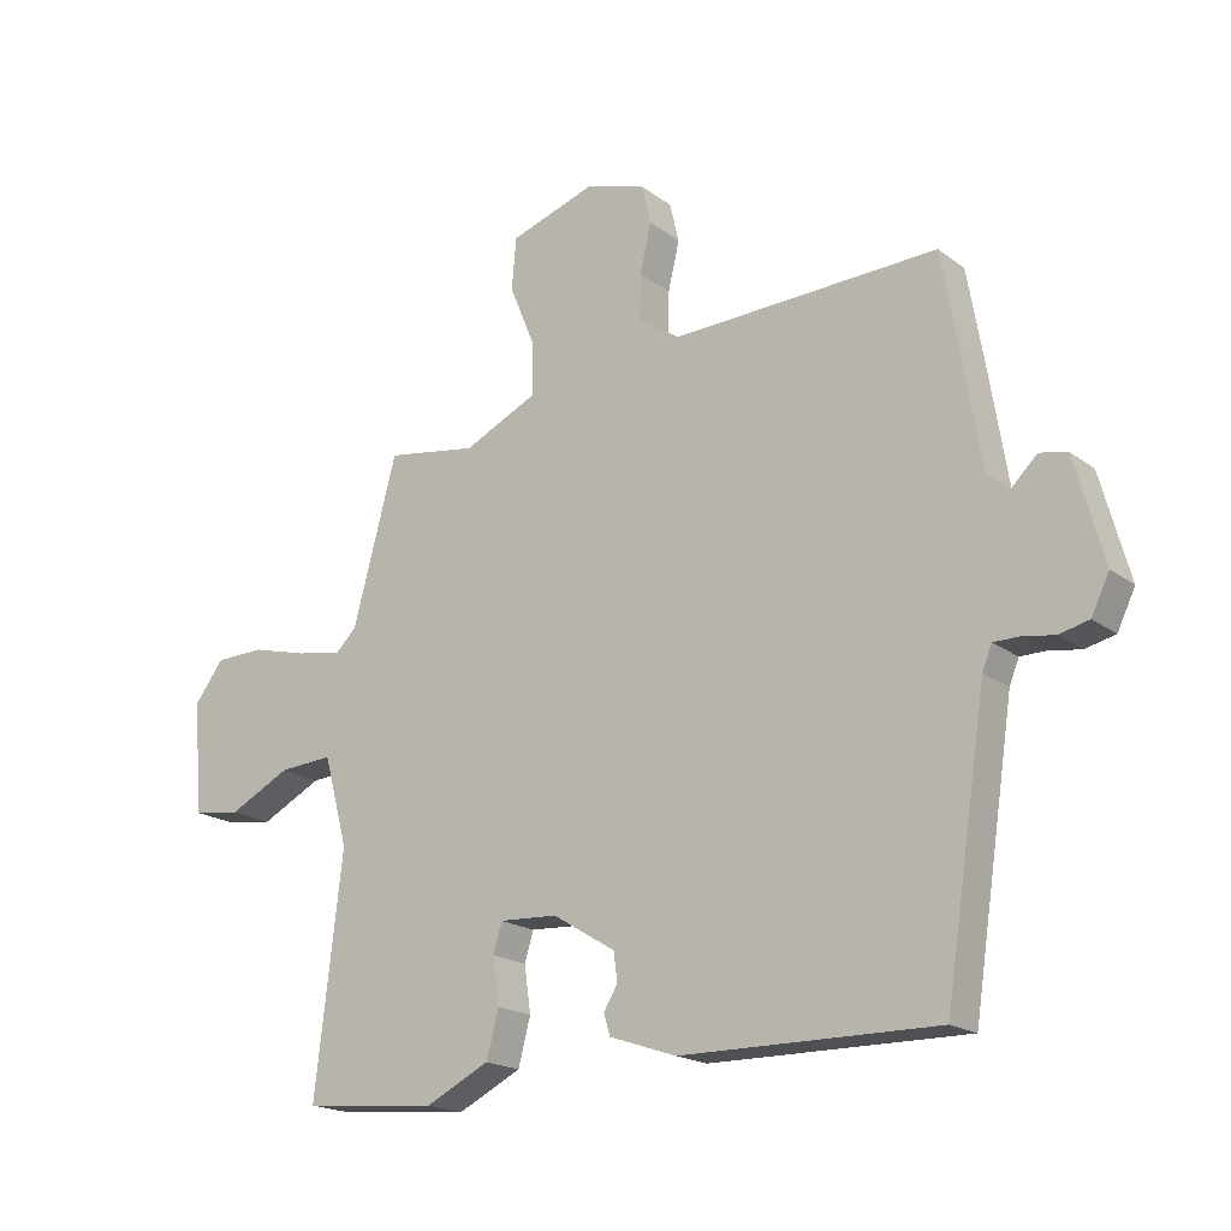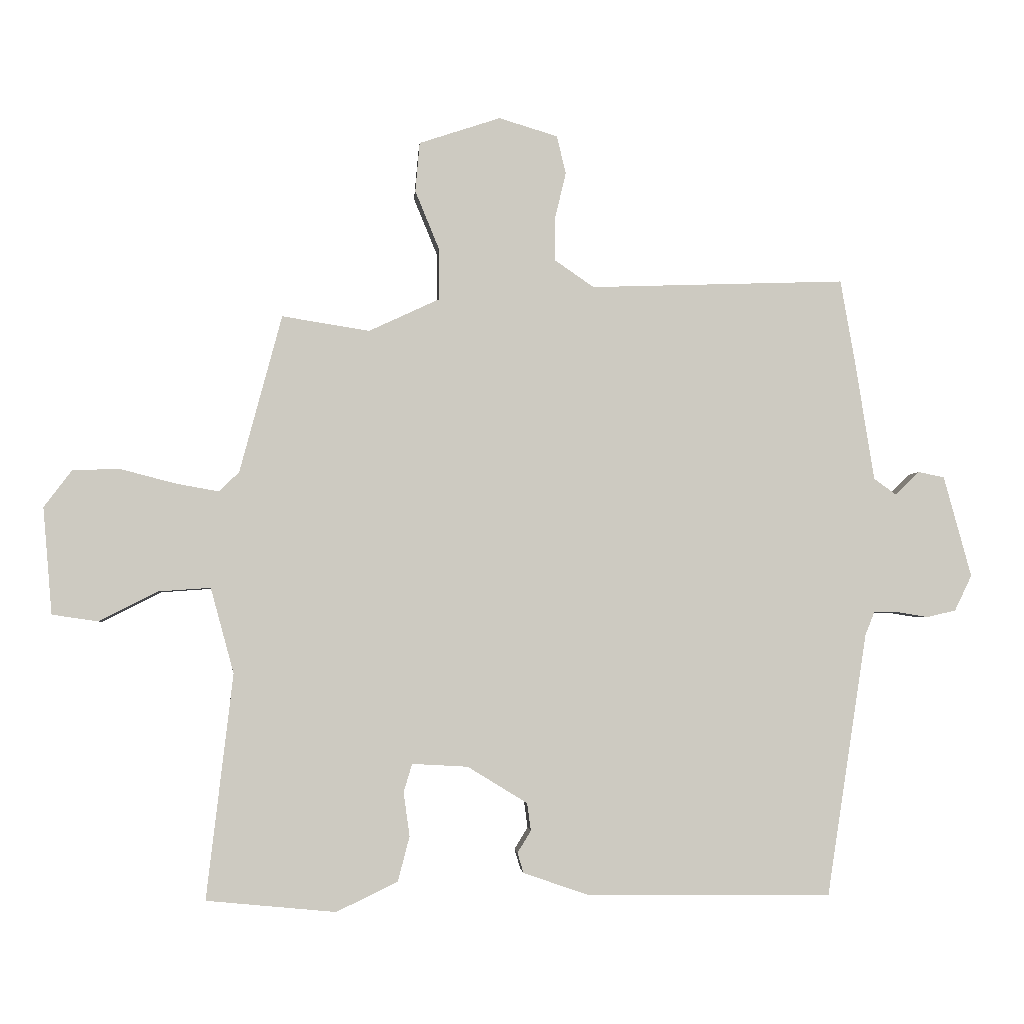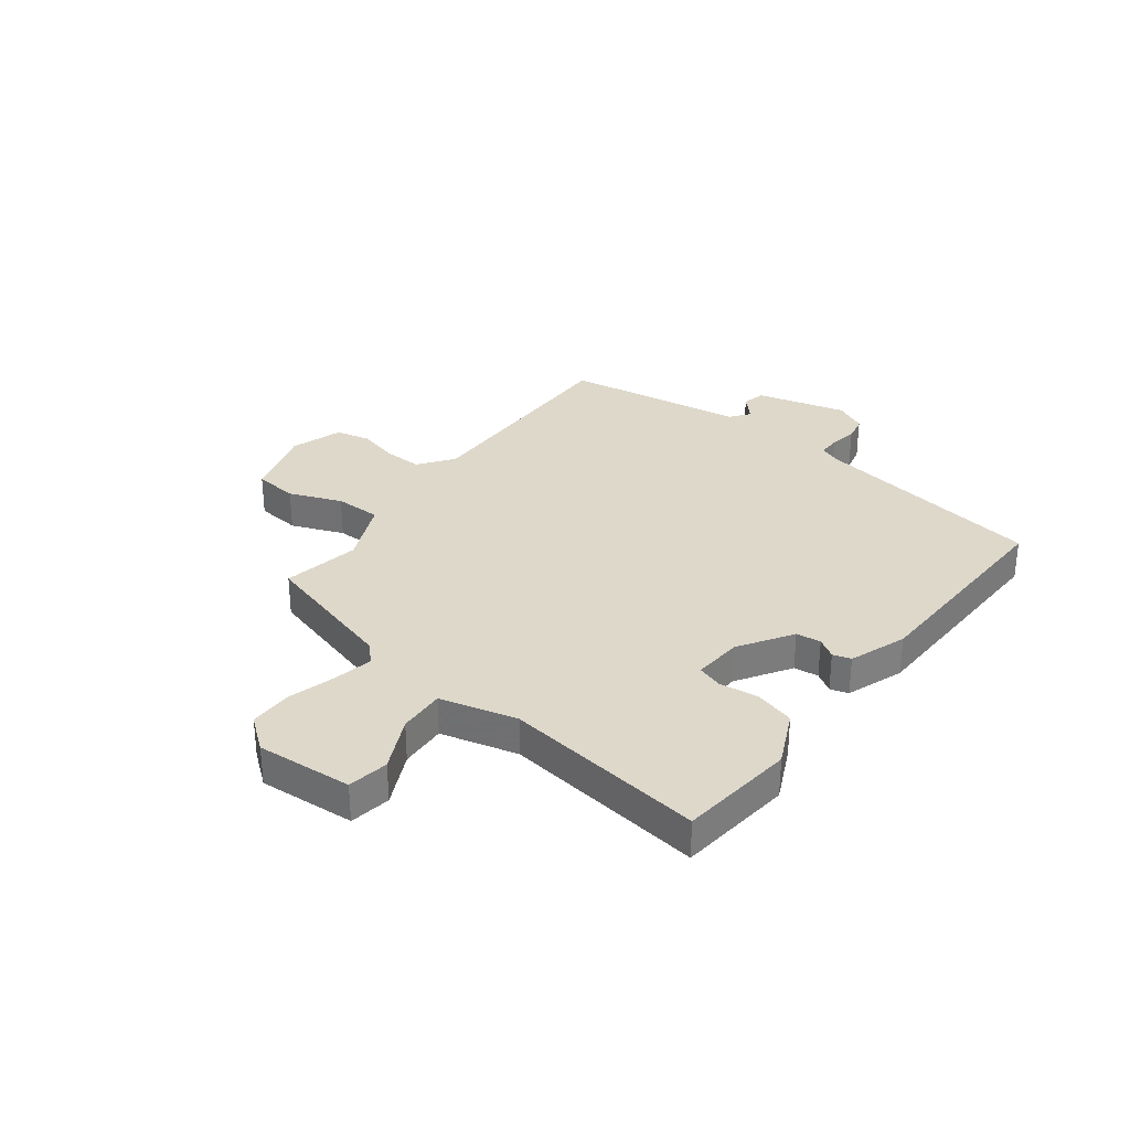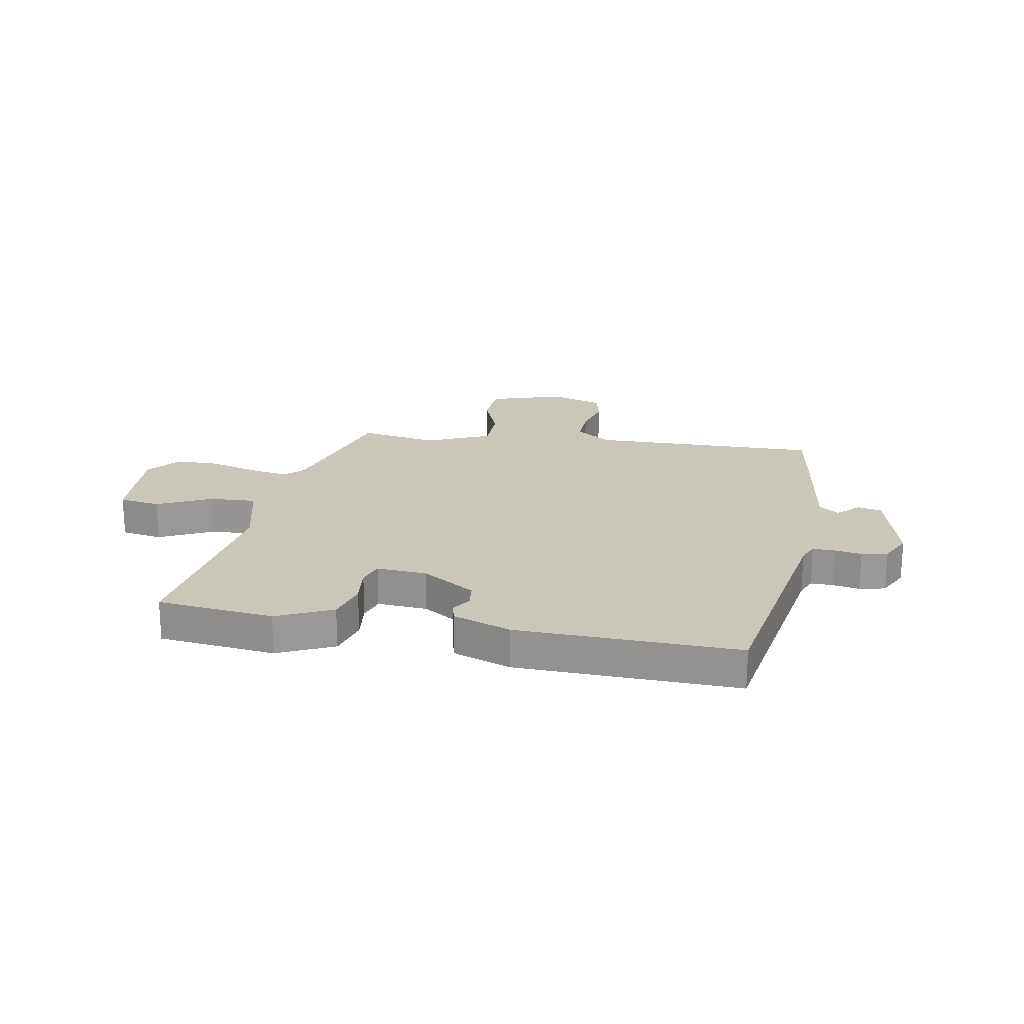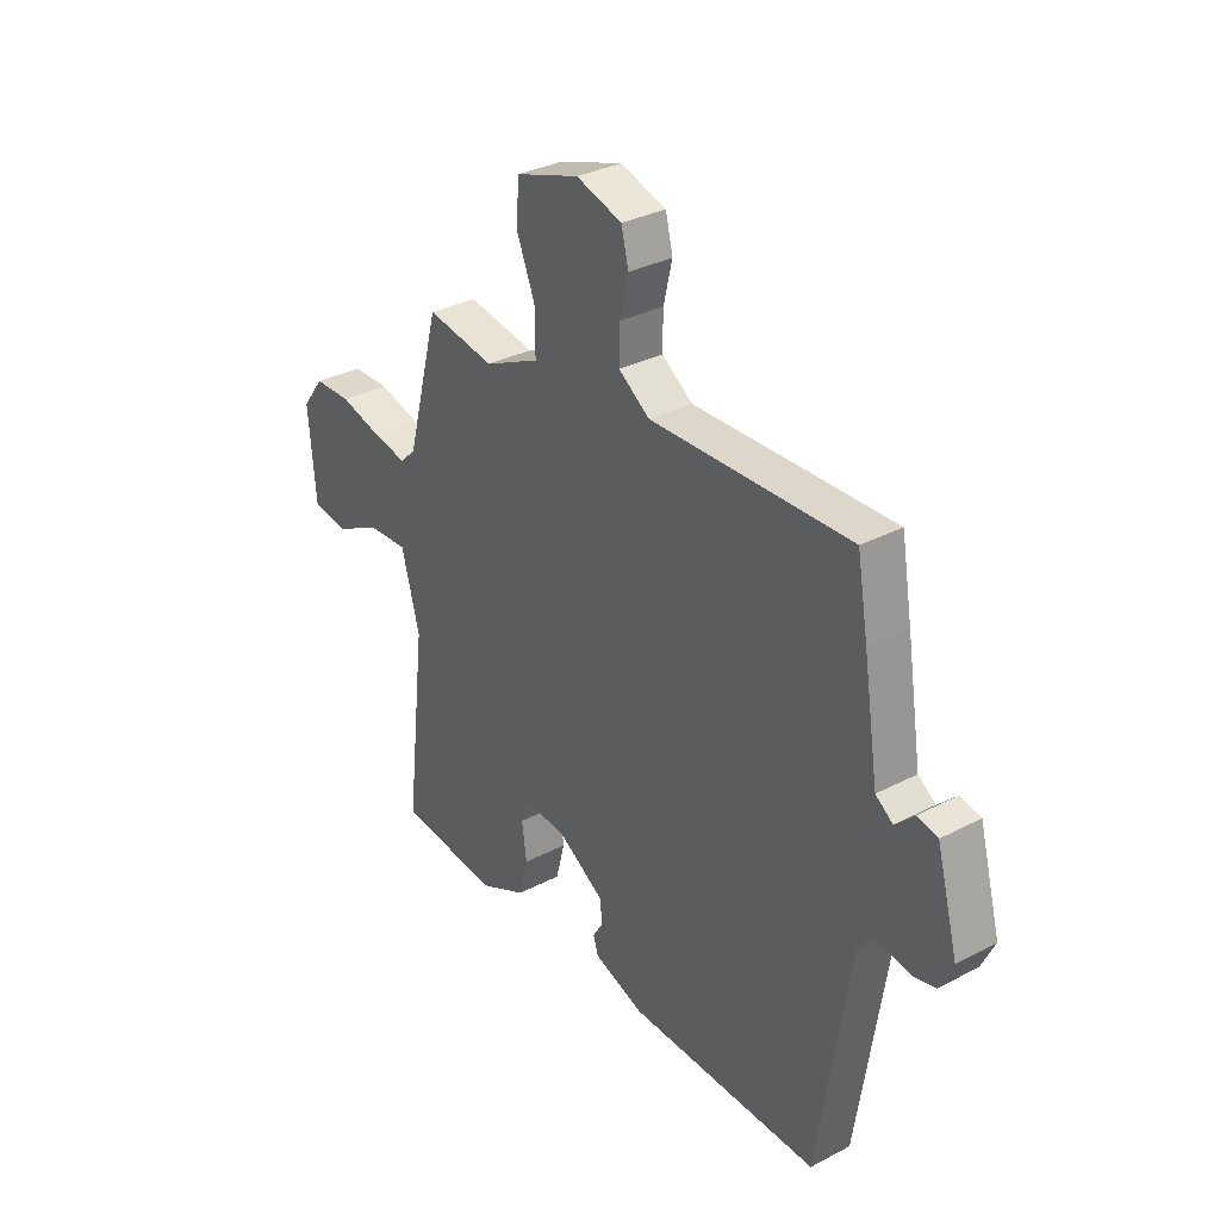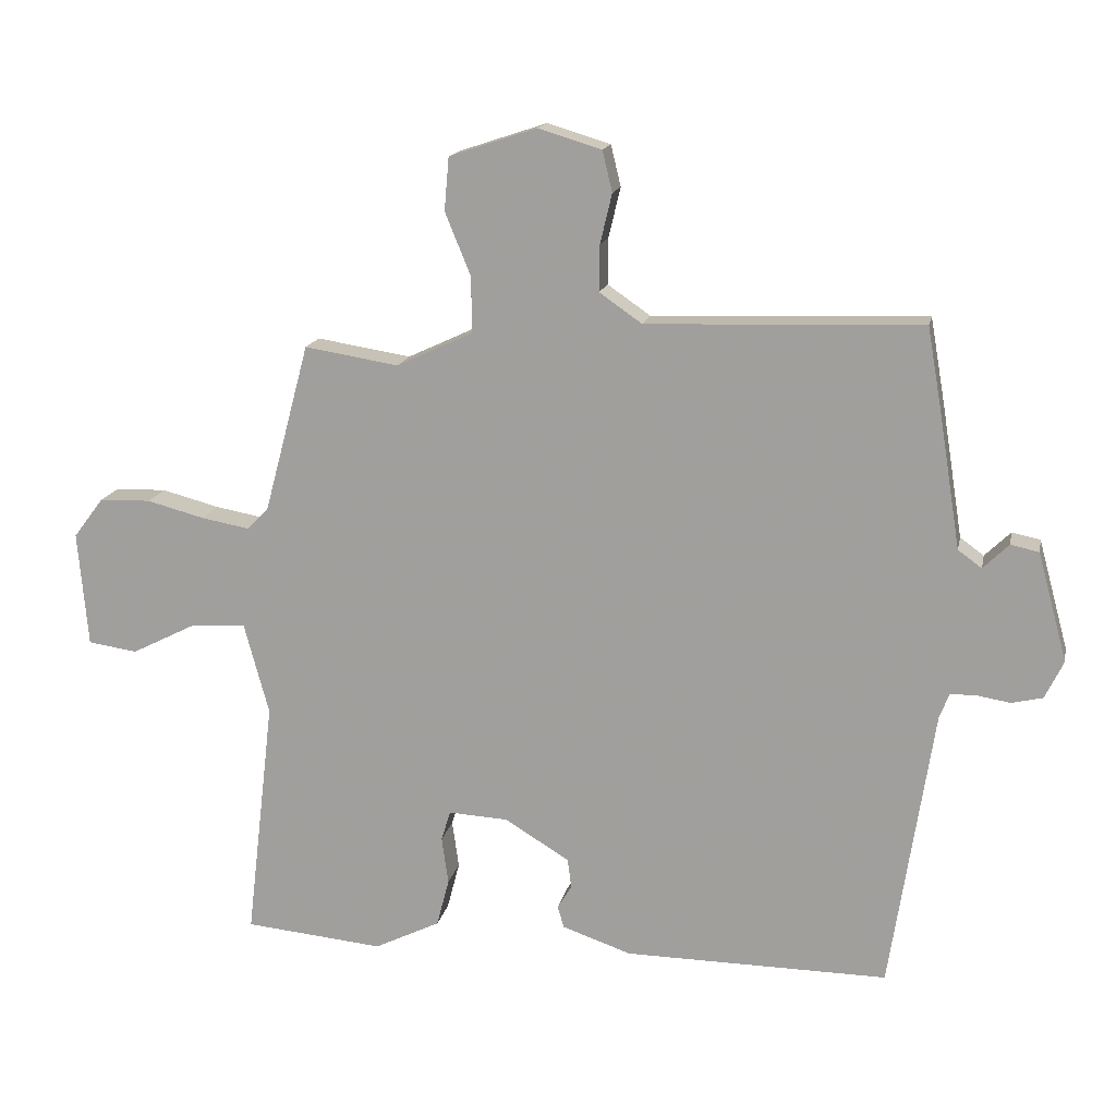
<metadata>
{"format":"obj","ext":"obj","renderer":"f3d","projection":"perspective","resolution":1024,"background":"white","views":[{"elev":-18.9,"azim":-143.8,"up":"+Z"},{"elev":-3.1,"azim":175.9,"up":"+Z"},{"elev":31.6,"azim":128.2,"up":"+Y"},{"elev":21.1,"azim":-168.8,"up":"+Y"},{"elev":32.5,"azim":-126.0,"up":"+Z"},{"elev":15.7,"azim":-168.5,"up":"+Z"}]}
</metadata>
<code>
v -0.494 0.07 0.544
v -0.077 0.07 0.53
v -0.012 0.07 0.575
v -0.013 0.07 0.645
v -0.031 0.07 0.721
v -0.016 0.07 0.783
v 0.08 0.07 0.812
v 0.213 0.07 0.768
v 0.22 0.07 0.687
v 0.181 0.07 0.592
v 0.18 0.07 0.507
v 0.296 0.07 0.453
v 0.439 0.07 0.476
v 0.508 0.07 0.218
v 0.541 0.07 0.186
v 0.613 0.07 0.199
v 0.701 0.07 0.222
v 0.779 0.07 0.22
v 0.825 0.07 0.159
v 0.81 0.07 -0.016
v 0.735 0.07 -0.027
v 0.638 0.07 0.022
v 0.553 0.07 0.028
v 0.515 0.07 -0.112
v 0.558 0.07 -0.48
v 0.346 0.07 -0.5
v 0.246 0.07 -0.451
v 0.227 0.07 -0.378
v 0.237 0.07 -0.306
v 0.223 0.07 -0.26
v 0.132 0.07 -0.265
v 0.034 0.07 -0.325
v 0.028 0.07 -0.37
v 0.05 0.07 -0.406
v 0.04 0.07 -0.439
v -0.065 0.07 -0.475
v -0.466 0.07 -0.479
v -0.532 0.07 -0.048
v -0.547 0.07 -0.011
v -0.587 0.07 -0.011
v -0.637 0.07 -0.019
v -0.684 0.07 -0.008
v -0.712 0.07 0.05
v -0.667 0.07 0.215
v -0.624 0.07 0.224
v -0.585 0.07 0.186
v -0.549 0.07 0.212
v -0.517 0.07 0.412
v -0.494 0 0.544
v -0.077 0 0.53
v -0.012 0 0.575
v -0.013 0 0.645
v -0.031 0 0.721
v -0.016 0 0.783
v 0.08 0 0.812
v 0.213 0 0.768
v 0.22 0 0.687
v 0.181 0 0.592
v 0.18 0 0.507
v 0.296 0 0.453
v 0.439 0 0.476
v 0.508 0 0.218
v 0.541 0 0.186
v 0.613 0 0.199
v 0.701 0 0.222
v 0.779 0 0.22
v 0.825 0 0.159
v 0.81 0 -0.016
v 0.735 0 -0.027
v 0.638 0 0.022
v 0.553 0 0.028
v 0.515 0 -0.112
v 0.558 0 -0.48
v 0.346 0 -0.5
v 0.246 0 -0.451
v 0.227 0 -0.378
v 0.237 0 -0.306
v 0.223 0 -0.26
v 0.132 0 -0.265
v 0.034 0 -0.325
v 0.028 0 -0.37
v 0.05 0 -0.406
v 0.04 0 -0.439
v -0.065 0 -0.475
v -0.466 0 -0.479
v -0.532 0 -0.048
v -0.547 0 -0.011
v -0.587 0 -0.011
v -0.637 0 -0.019
v -0.684 0 -0.008
v -0.712 0 0.05
v -0.667 0 0.215
v -0.624 0 0.224
v -0.585 0 0.186
v -0.549 0 0.212
v -0.517 0 0.412
f 47 48 1 2
f 46 47 2
f 43 44 45 46
f 43 46 2
f 40 41 42 43
f 39 40 43 2
f 38 39 2 3
f 37 38 3
f 36 37 3
f 33 34 35 36
f 32 33 36 3
f 31 32 3 4
f 30 31 4
f 29 30 4 5
f 26 27 28 29
f 24 25 26 29
f 23 24 29 5
f 22 23 5
f 16 17 18 19
f 15 16 19 20
f 12 13 14
f 11 12 14
f 11 14 15
f 7 8 9 10
f 7 10 11
f 6 7 11
f 5 6 11
f 22 5 11
f 15 20 21 22
f 11 15 22
f 50 49 96 95
f 50 95 94
f 94 93 92 91
f 50 94 91
f 91 90 89 88
f 50 91 88 87
f 51 50 87 86
f 51 86 85
f 51 85 84
f 84 83 82 81
f 51 84 81 80
f 52 51 80 79
f 52 79 78
f 53 52 78 77
f 77 76 75 74
f 77 74 73 72
f 53 77 72 71
f 53 71 70
f 67 66 65 64
f 68 67 64 63
f 62 61 60
f 62 60 59
f 63 62 59
f 58 57 56 55
f 59 58 55
f 59 55 54
f 59 54 53
f 59 53 70
f 70 69 68 63
f 70 63 59
f 1 49 50 2
f 2 50 51 3
f 3 51 52 4
f 4 52 53 5
f 5 53 54 6
f 6 54 55 7
f 7 55 56 8
f 8 56 57 9
f 9 57 58 10
f 10 58 59 11
f 11 59 60 12
f 12 60 61 13
f 13 61 62 14
f 14 62 63 15
f 15 63 64 16
f 16 64 65 17
f 17 65 66 18
f 18 66 67 19
f 19 67 68 20
f 20 68 69 21
f 21 69 70 22
f 22 70 71 23
f 23 71 72 24
f 24 72 73 25
f 25 73 74 26
f 26 74 75 27
f 27 75 76 28
f 28 76 77 29
f 29 77 78 30
f 30 78 79 31
f 31 79 80 32
f 32 80 81 33
f 33 81 82 34
f 34 82 83 35
f 35 83 84 36
f 36 84 85 37
f 37 85 86 38
f 38 86 87 39
f 39 87 88 40
f 40 88 89 41
f 41 89 90 42
f 42 90 91 43
f 43 91 92 44
f 44 92 93 45
f 45 93 94 46
f 46 94 95 47
f 47 95 96 48
f 48 96 49 1

</code>
